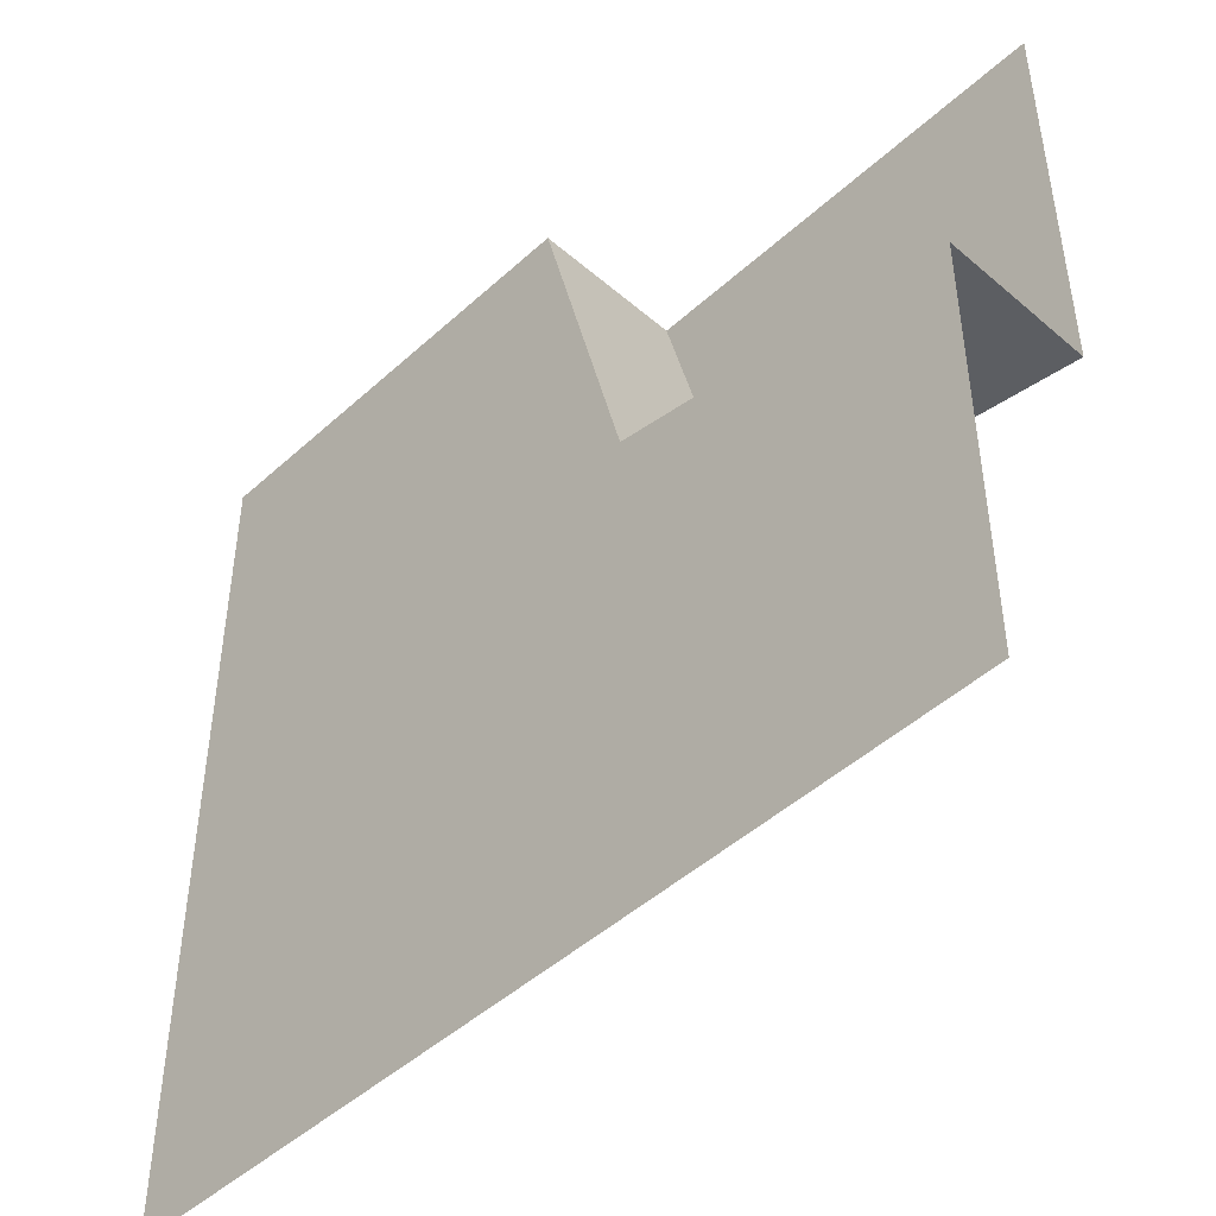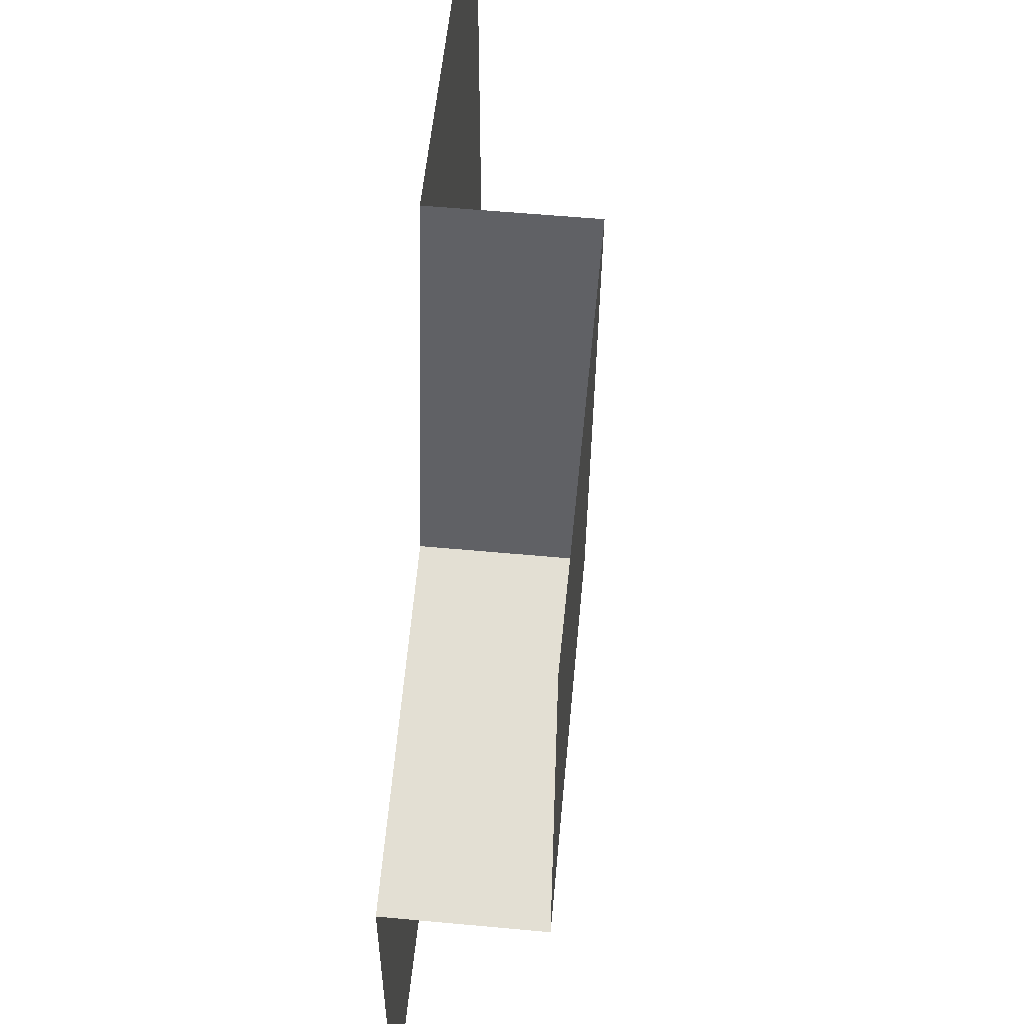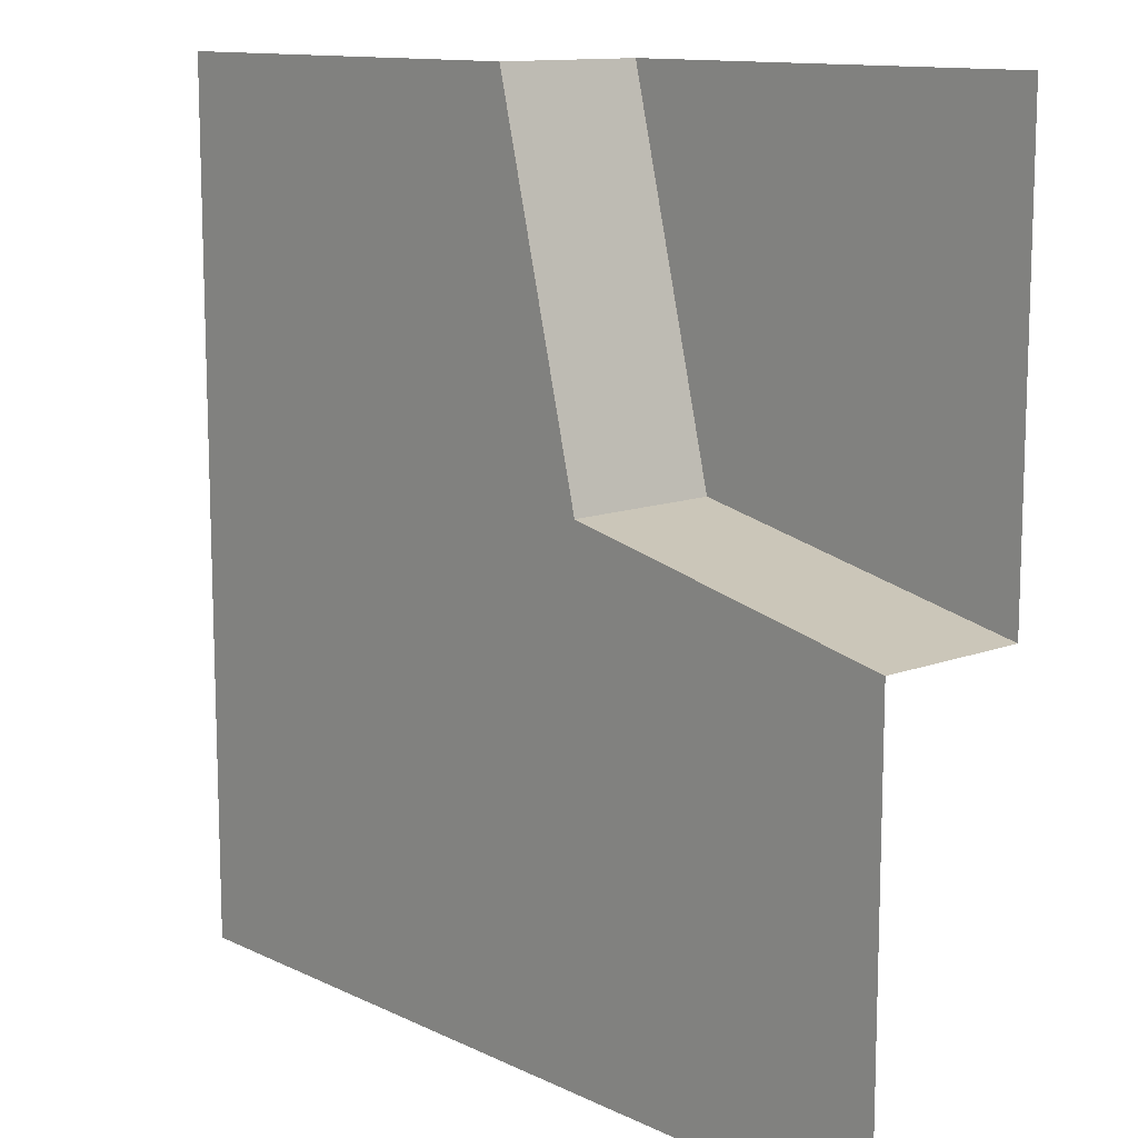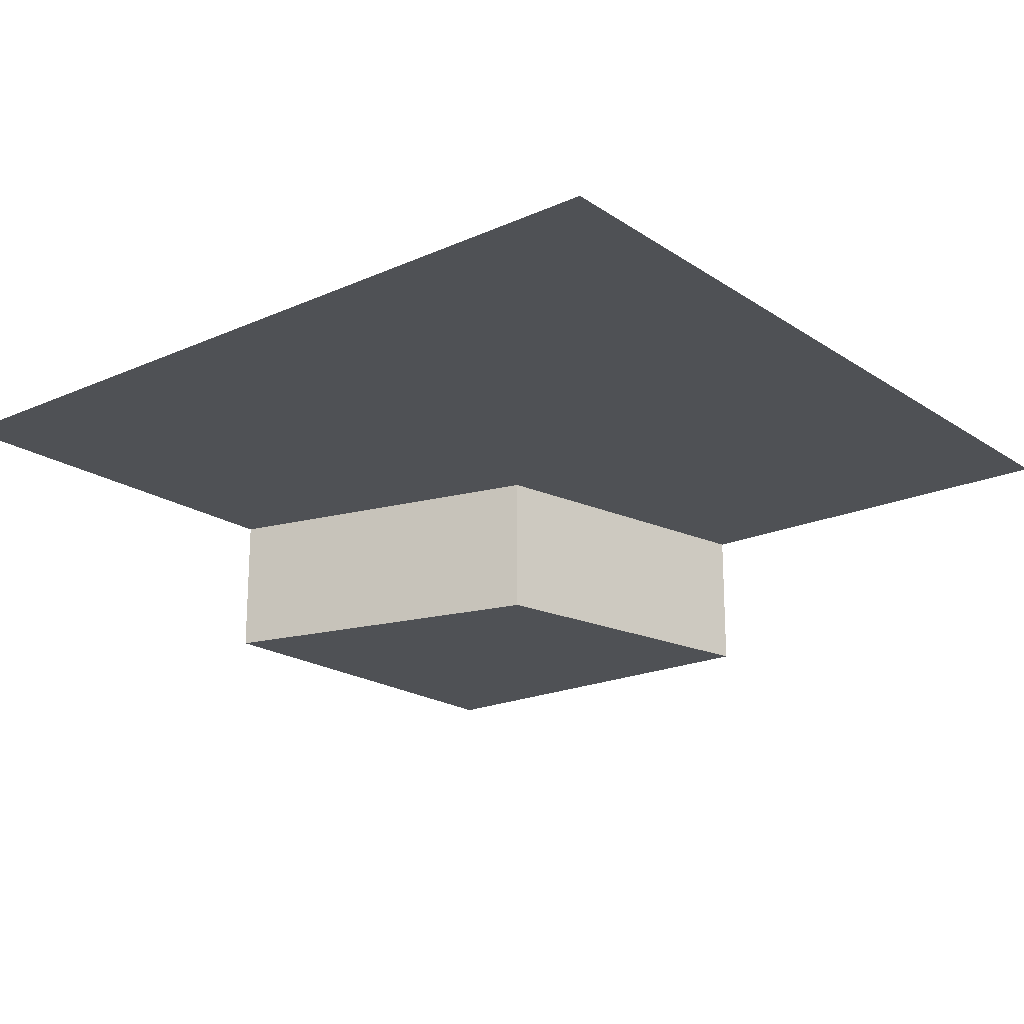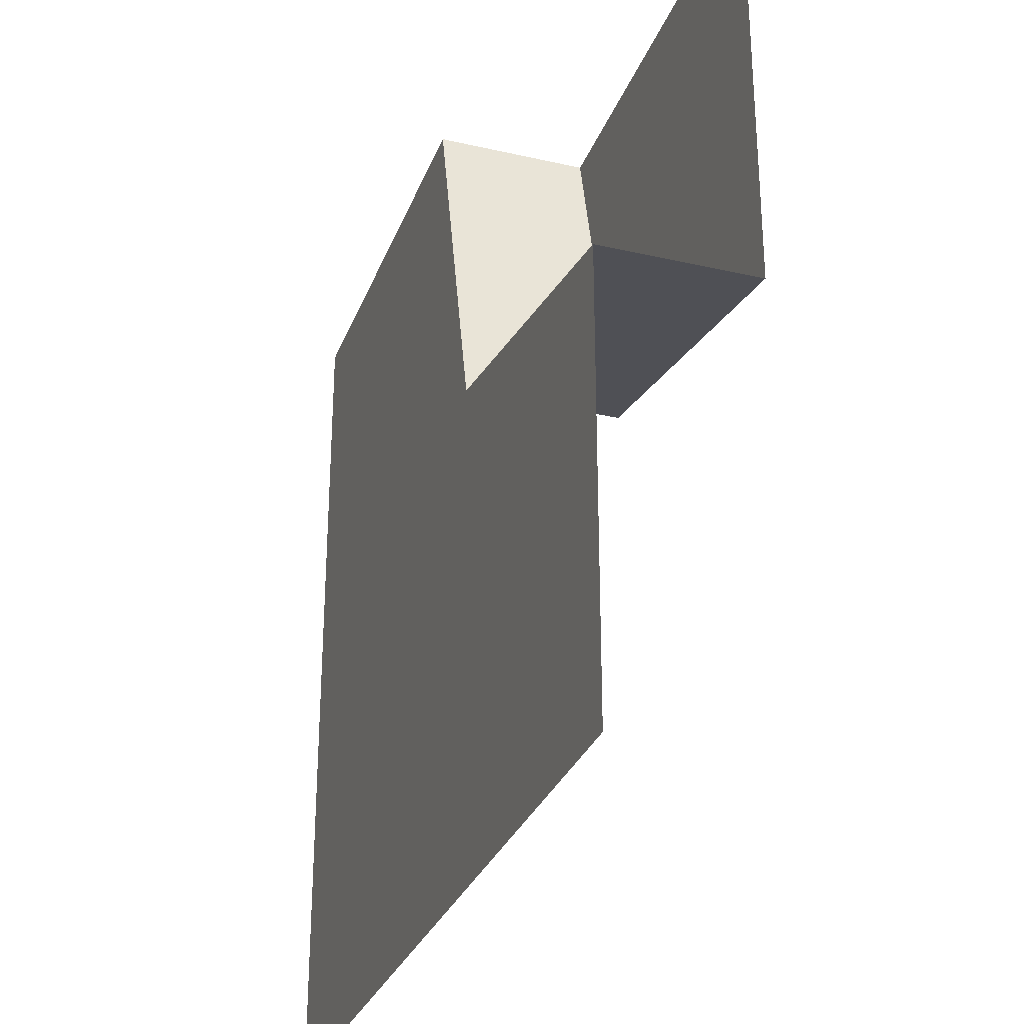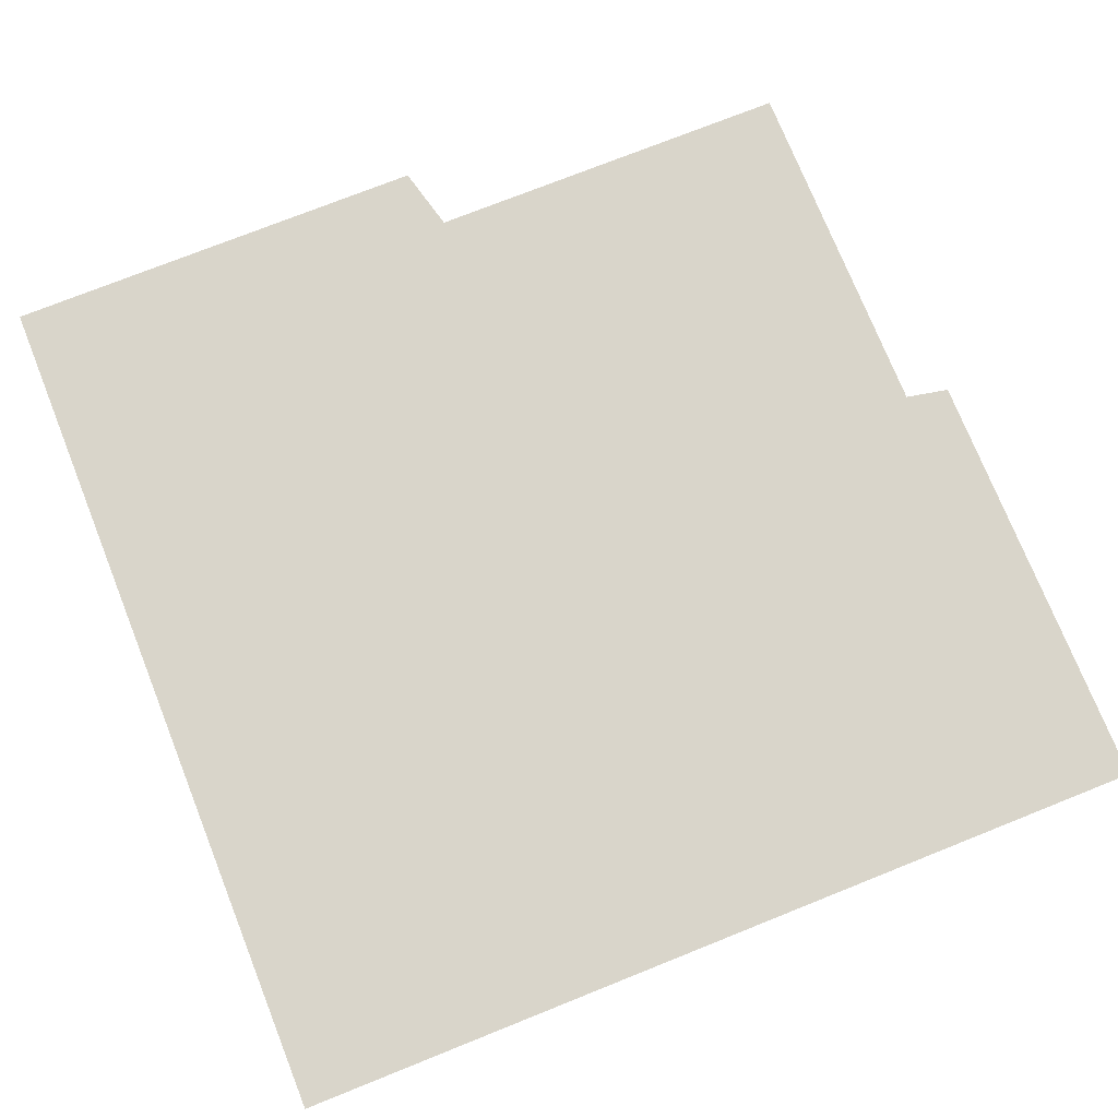
<metadata>
{"format":"obj","ext":"obj","renderer":"f3d","projection":"perspective","resolution":1024,"background":"white","views":[{"elev":-46.9,"azim":45.8,"up":"+Y"},{"elev":55.6,"azim":95.6,"up":"+Y"},{"elev":12.1,"azim":48.3,"up":"+Y"},{"elev":-19.9,"azim":-50.6,"up":"+Z"},{"elev":-29.9,"azim":71.5,"up":"+Y"},{"elev":74.6,"azim":-21.8,"up":"+Z"}]}
</metadata>
<code>
o Tile_g2w1g1
v 1 1 0
v 1 -1 0.35
v -1 1 0.35
v -1 -1 0.35
v 0 1 0.35
v 0 -1 0.35
v -1 0 0.35
v 1 0 0.35
v 0.2119 0.1549 0.35
v 1 0 0
v 0 1 0
v 0.2119 0.1549 0
f 11 12 1
f 5 3 9
f 10 1 12
f 12 9 8
f 12 11 5
f 7 9 3
f 4 9 7
f 4 6 9
f 6 2 9
f 2 8 9
f 5 9 12
f 8 10 12

</code>
